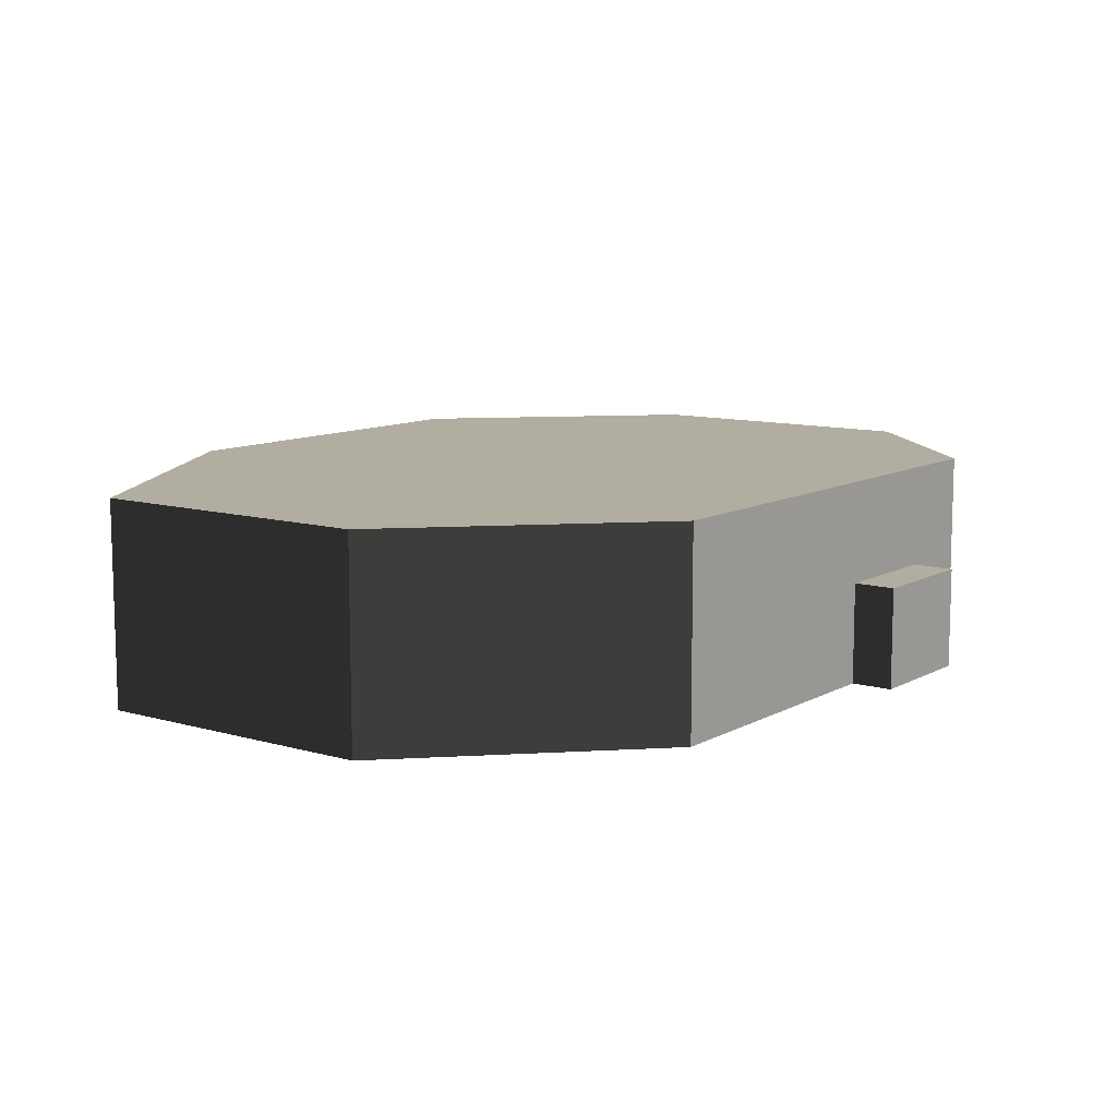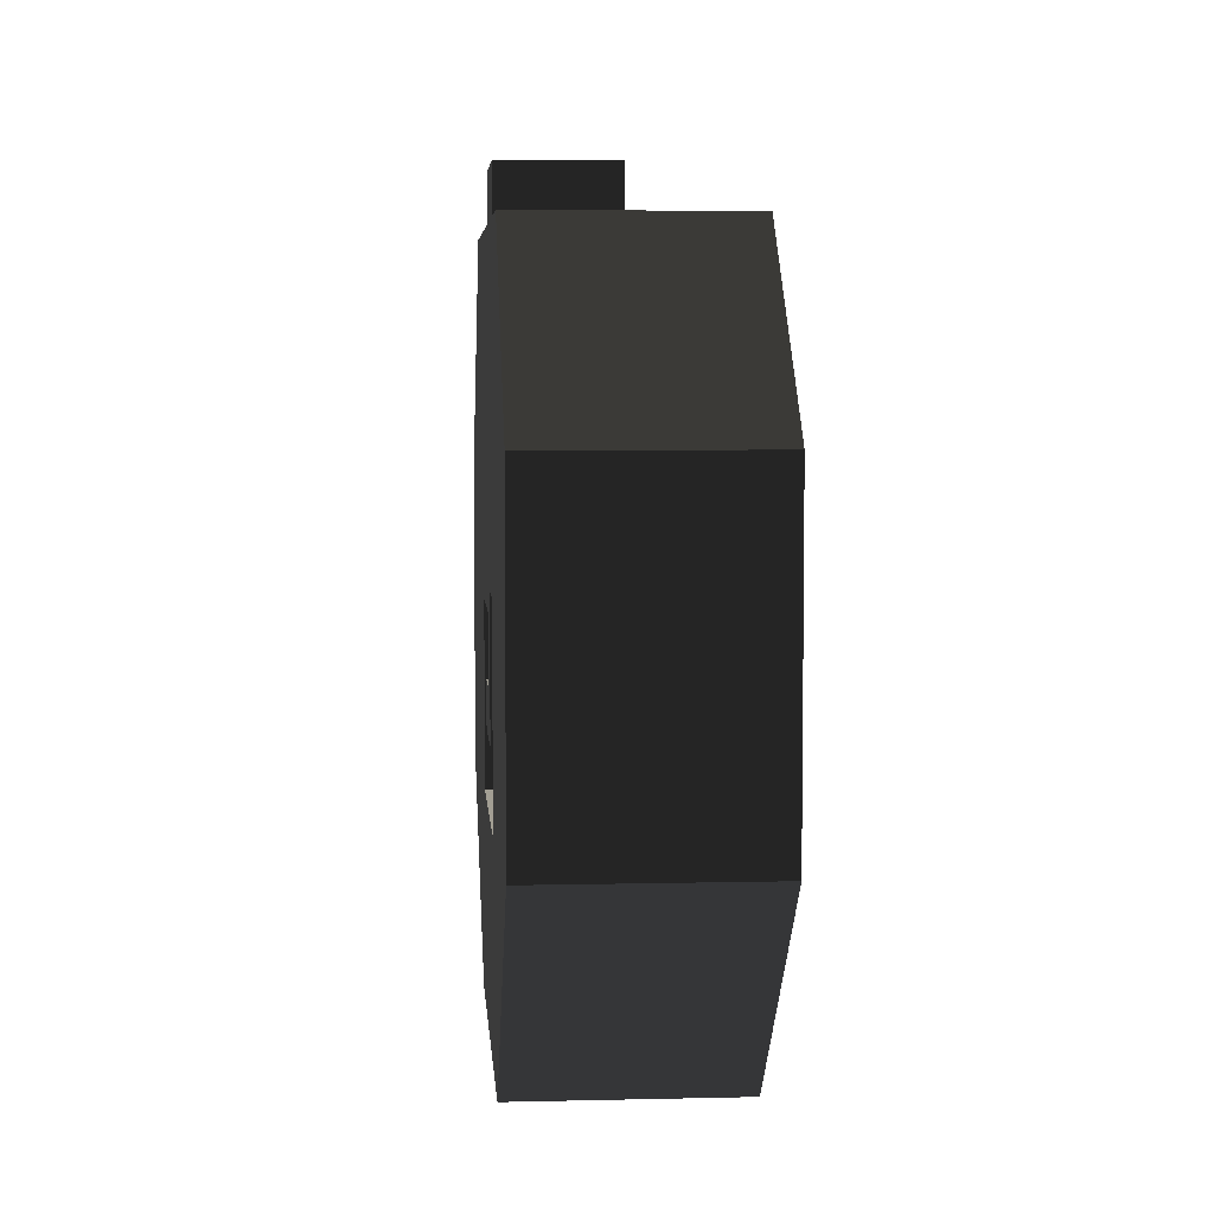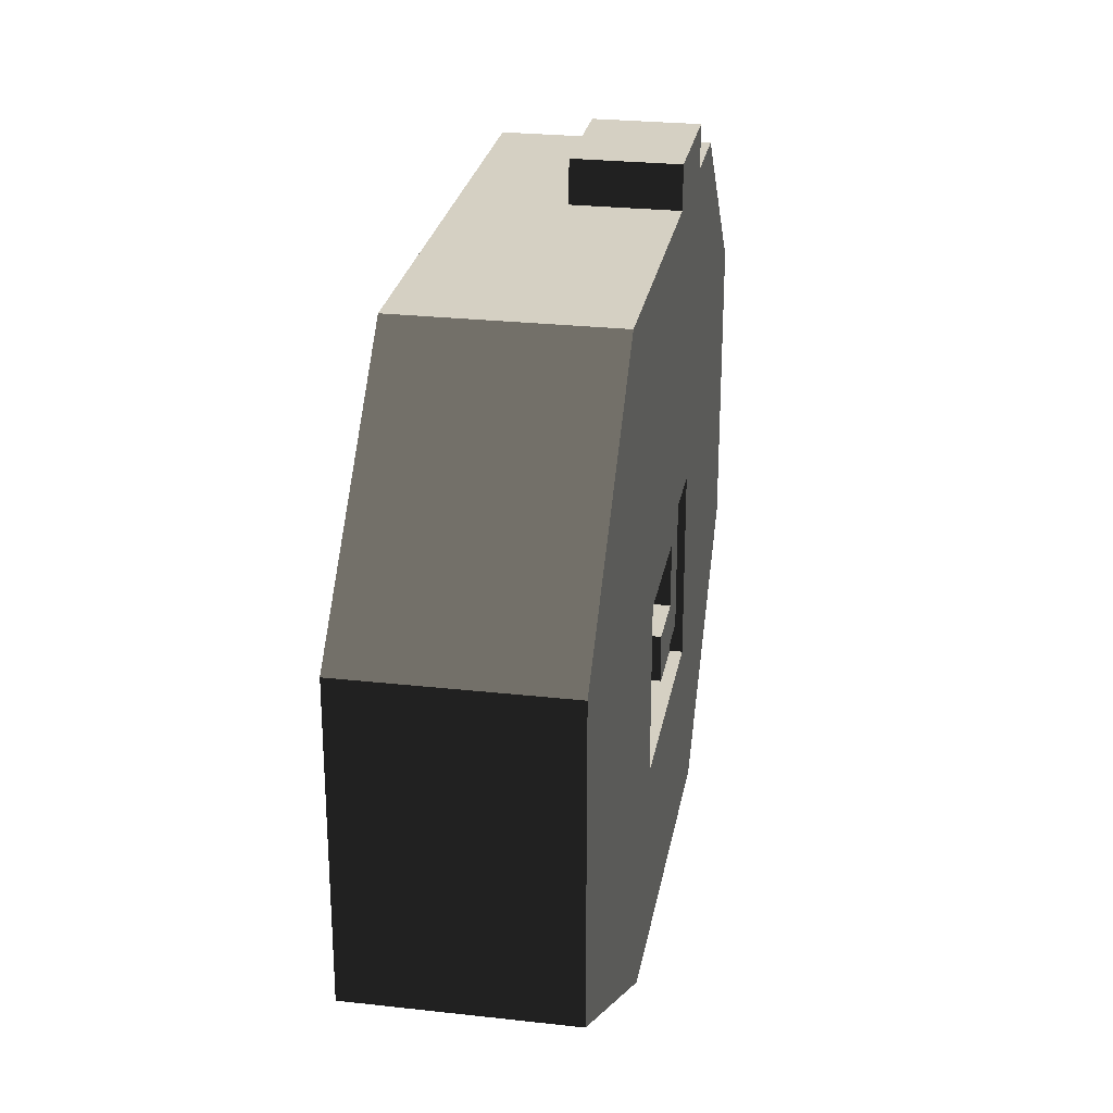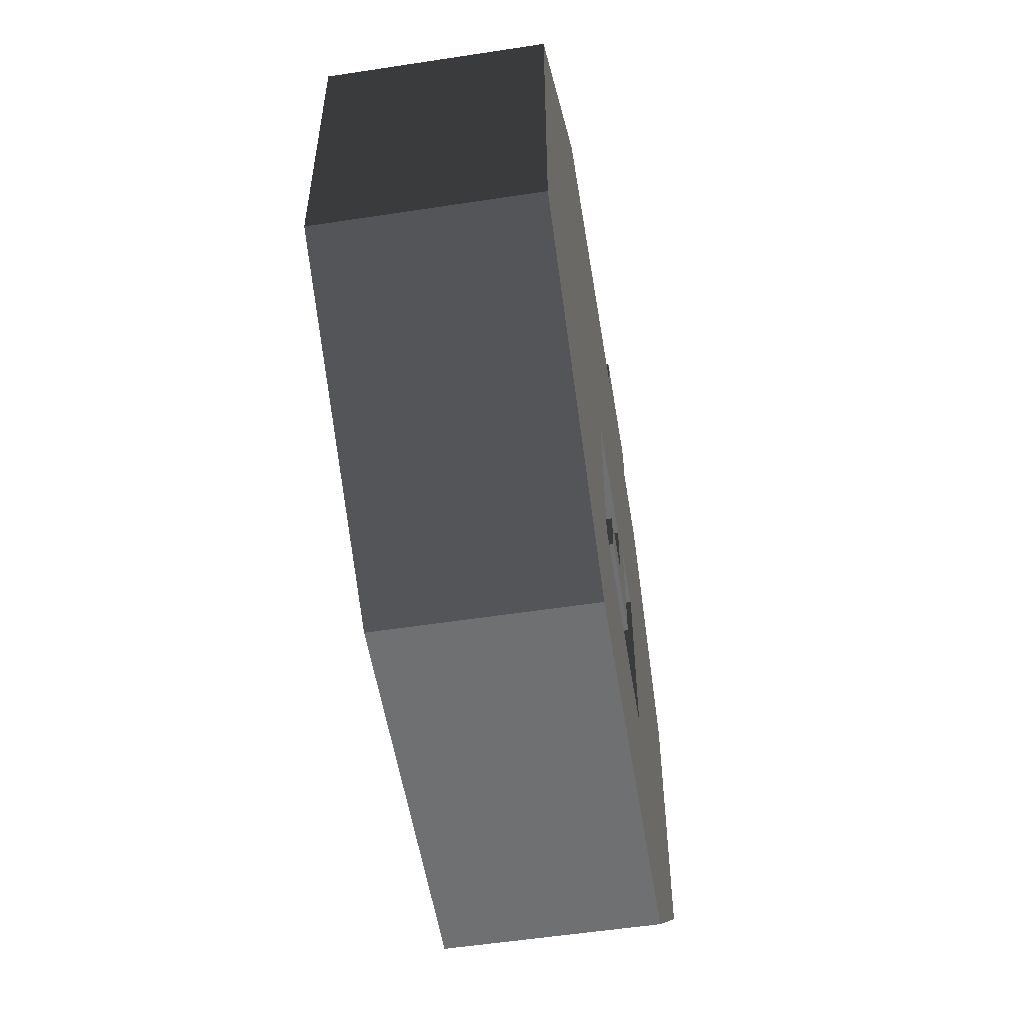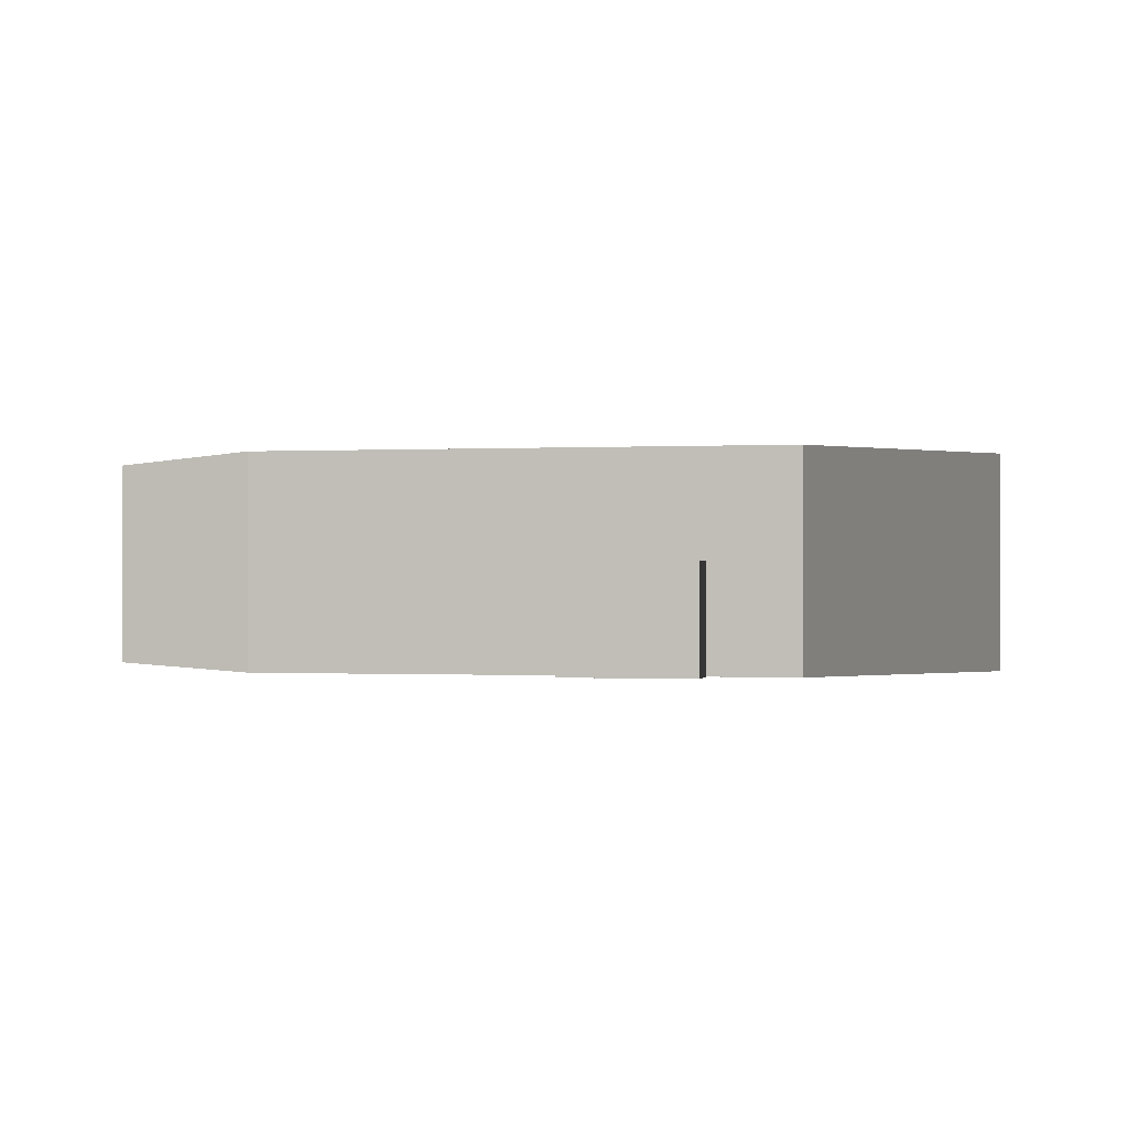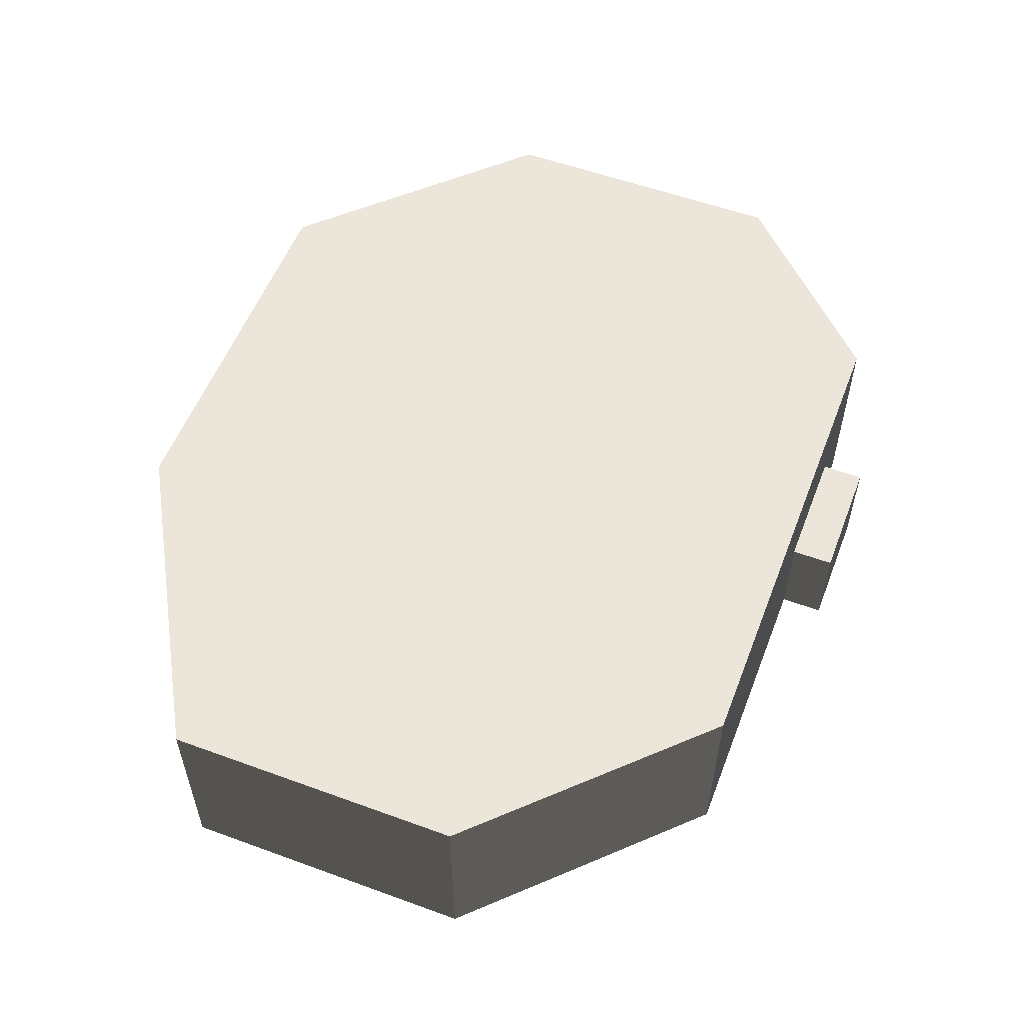
<metadata>
{"format":"obj","ext":"obj","renderer":"f3d","projection":"perspective","resolution":1024,"background":"white","views":[{"elev":10.3,"azim":-53.6,"up":"+Y"},{"elev":5.4,"azim":85.8,"up":"+Z"},{"elev":26.2,"azim":-80.0,"up":"+Z"},{"elev":-54.8,"azim":-80.8,"up":"+Z"},{"elev":-0.4,"azim":11.2,"up":"+Y"},{"elev":55.5,"azim":-69.0,"up":"+Y"}]}
</metadata>
<code>
p 0 10 0 0
o MAP01
v -192 0 192
v -192 307.2 192
v 256 307.2 192
v 256 0 192
v 448 0 192
v 448 307.2 192
v 576 307.2 192
v 576 0 192
v 256 153.6 192
v 448 153.6 192
v 384 0 -544
v 384 19.2 -544
v 384 19.2 -256
v 384 0 -256
v 288 0 -544
v 288 19.2 -544
v 288 0 -256
v 288 19.2 -256
v 288 19.2 -448
v 288 0 -448
v 288 38.4 -448
v 128 38.4 -448
v 128 0 -448
v 32 0 -544
v 32 38.4 -544
v 288 38.4 -544
v 32 0 -448
v 32 38.4 -448
v 32 0 -288
v 32 57.6 -288
v 32 57.6 -448
v 128 57.6 -448
v 128 57.6 -384
v 128 0 -384
v 128 0 -288
v 128 57.6 -288
v 224 0 -384
v 224 76.8 -384
v 224 76.8 -288
v 224 0 -288
v 128 76.8 -384
v 128 76.8 -288
v 448 0 256
v 448 153.6 256
v 256 153.6 256
v 256 0 256
v -512 0 -128
v -512 307.2 -128
v -512 0 -576
v -512 307.2 -576
v -64 0 -832
v -64 307.2 -832
v 512 0 -832
v 512 307.2 -832
v 832 0 -512
v 832 307.2 -512
v 832 0 -64
v 832 307.2 -64
v -512 0 -448
v 32 307.2 -448
v -512 307.2 -448
v 32 307.2 -288
v 128 307.2 -448
v 224 307.2 -384
v 128 307.2 -384
v 288 307.2 -448
v 32 307.2 -544
v 224 307.2 -288
v 288 307.2 -256
v 384 307.2 -544
v 384 307.2 -256
v 288 307.2 -544
v 128 307.2 -288
f 1 2 3 4
f 5 6 7 8
f 9 3 6 10
f 11 12 13 14
f 15 16 12 11
f 17 18 19 20
f 14 13 18 17
f 20 21 22 23
f 24 25 26 15
f 27 28 25 24
f 29 30 31 27
f 23 32 33 34
f 35 36 30 29
f 37 38 39 40
f 34 41 38 37
f 40 39 42 35
f 43 44 10 5
f 4 9 45 46
f 16 26 21 19
f 28 31 32 22
f 36 42 41 33
f 47 48 2 1
f 49 50 48 47
f 51 52 50 49
f 53 54 52 51
f 55 56 54 53
f 57 58 56 55
f 8 7 58 57
f 46 45 44 43
f 27 59 47
f 29 27 47
f 23 34 37
f 20 23 37
f 59 27 24
f 49 59 24
f 51 49 24
f 53 51 24
f 57 55 53
f 8 57 53
f 47 1 8
f 29 47 8
f 40 29 8
f 20 37 40
f 17 20 40
f 53 24 11
f 17 40 8
f 53 11 14
f 8 53 14
f 14 17 8
f 43 5 4 46
f 60 48 61
f 62 48 60
f 63 64 65
f 66 64 63
f 61 67 60
f 50 67 61
f 52 67 50
f 54 67 52
f 58 54 56
f 7 54 58
f 48 7 2
f 62 7 48
f 68 7 62
f 66 68 64
f 69 68 66
f 54 70 67
f 69 7 68
f 54 71 70
f 7 71 54
f 71 7 69
f 10 44 45 9
f 71 69 72 70
f 66 60 67 72
f 63 73 62 60
f 68 73 65 64
f 18 13 12 16
f 28 21 26 25
f 36 32 31 30
f 42 39 38 41

</code>
